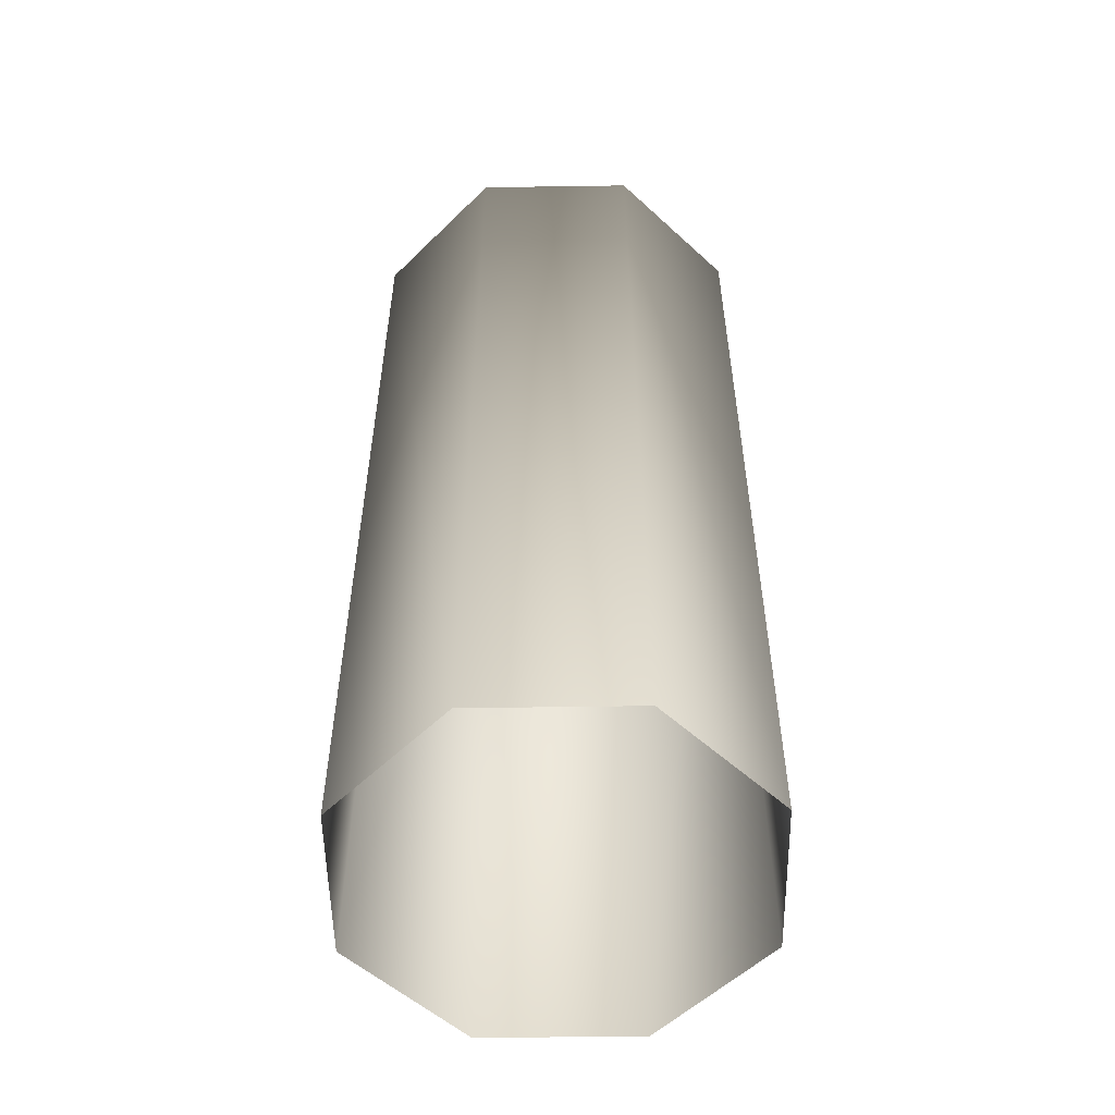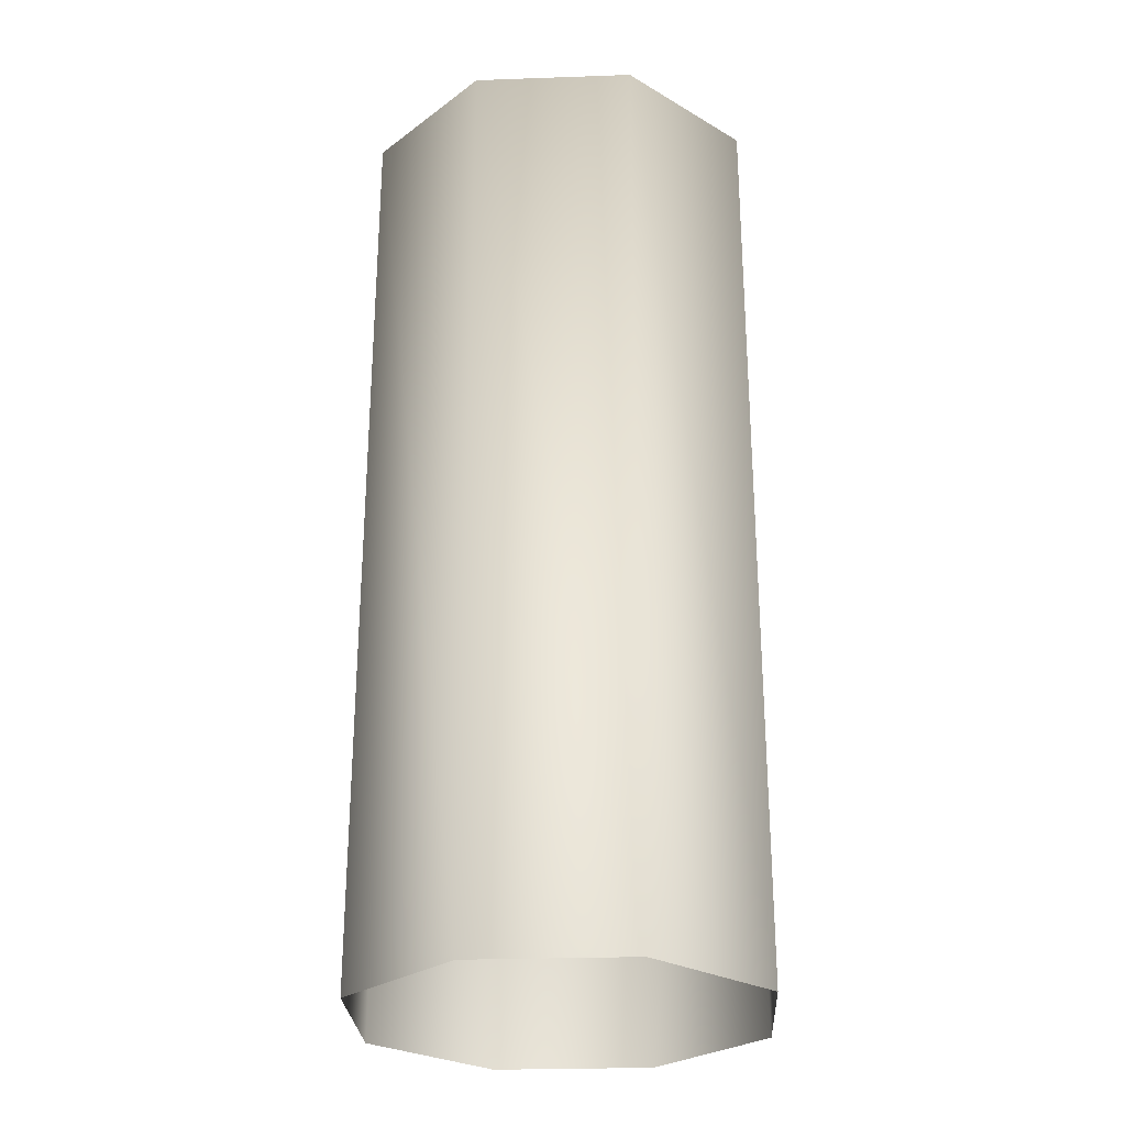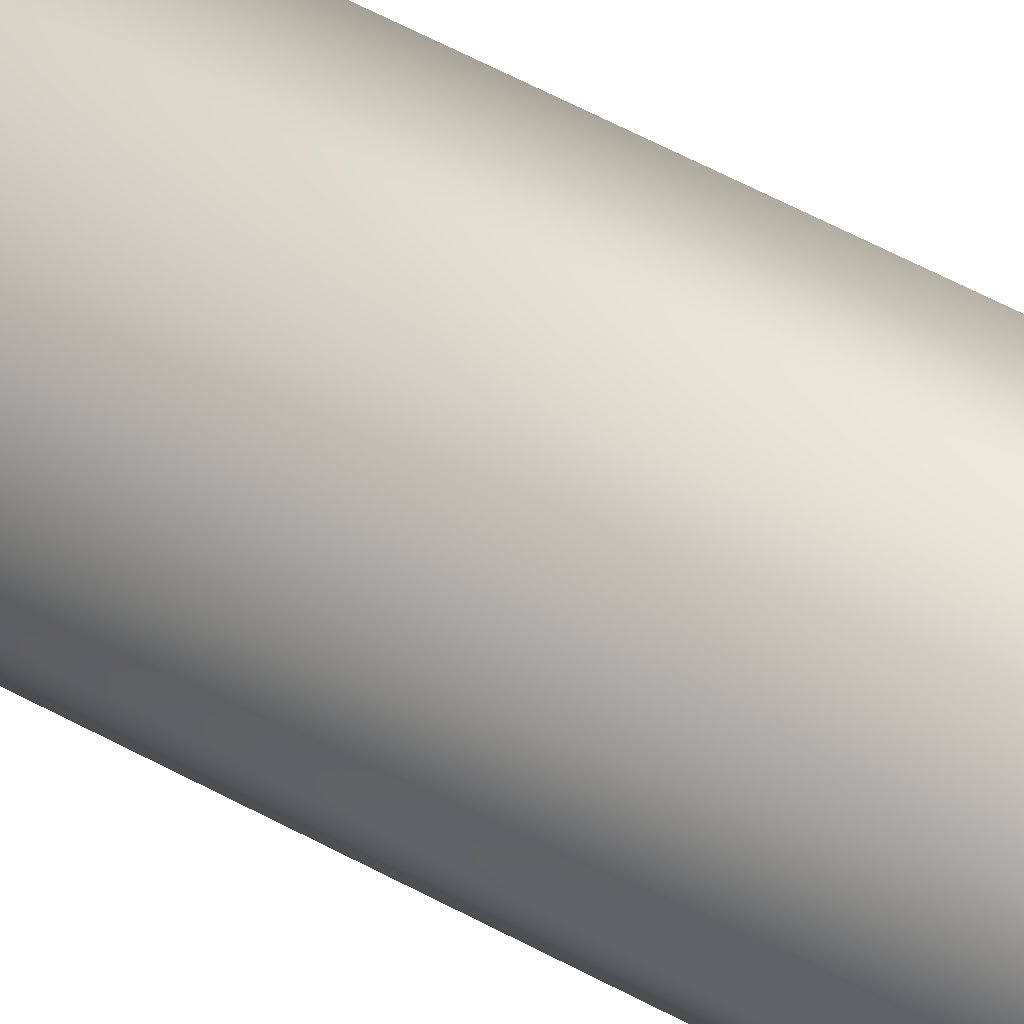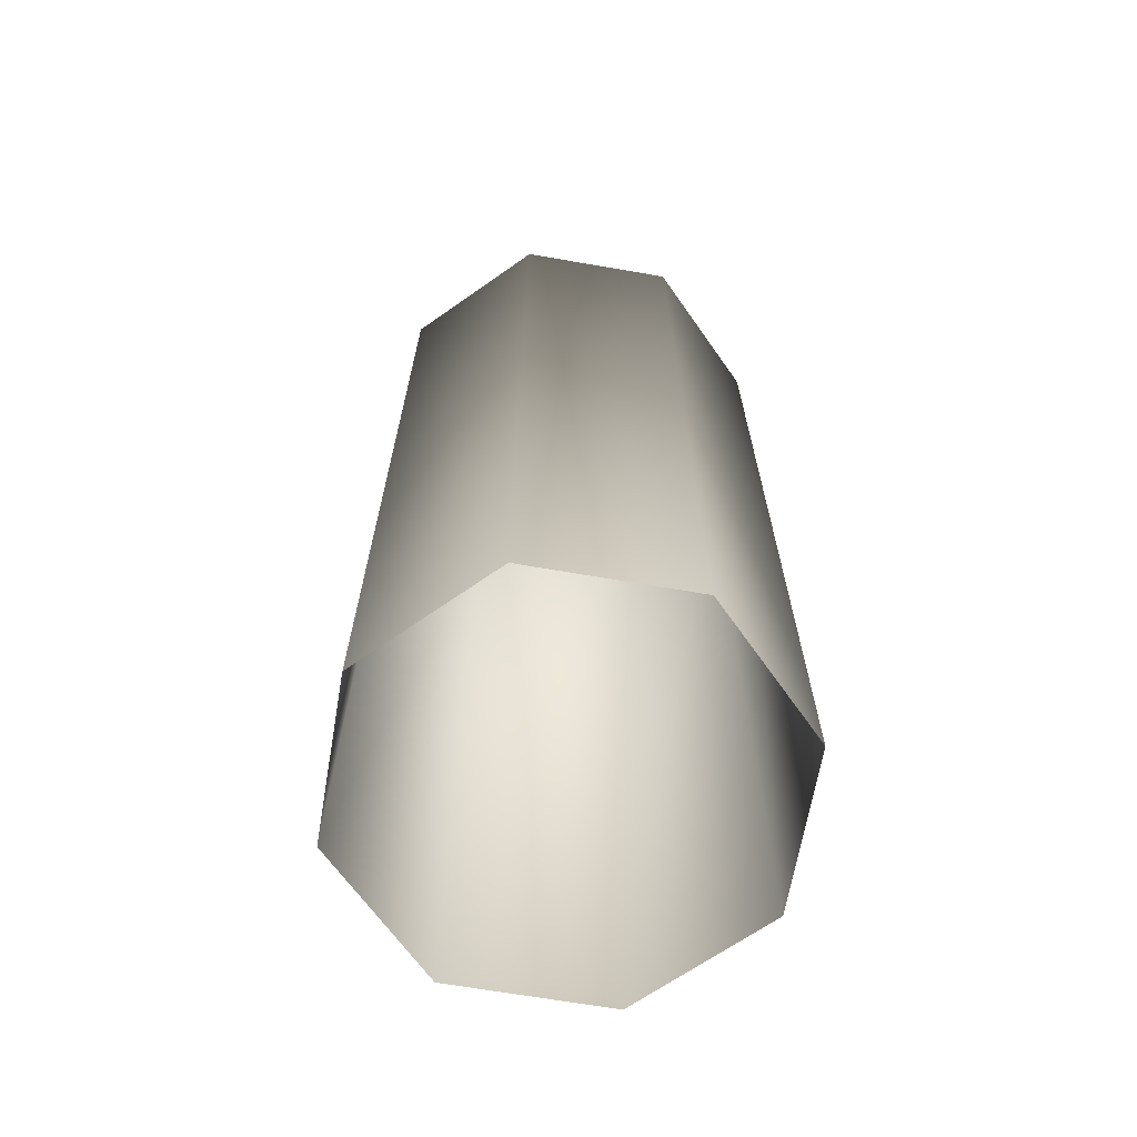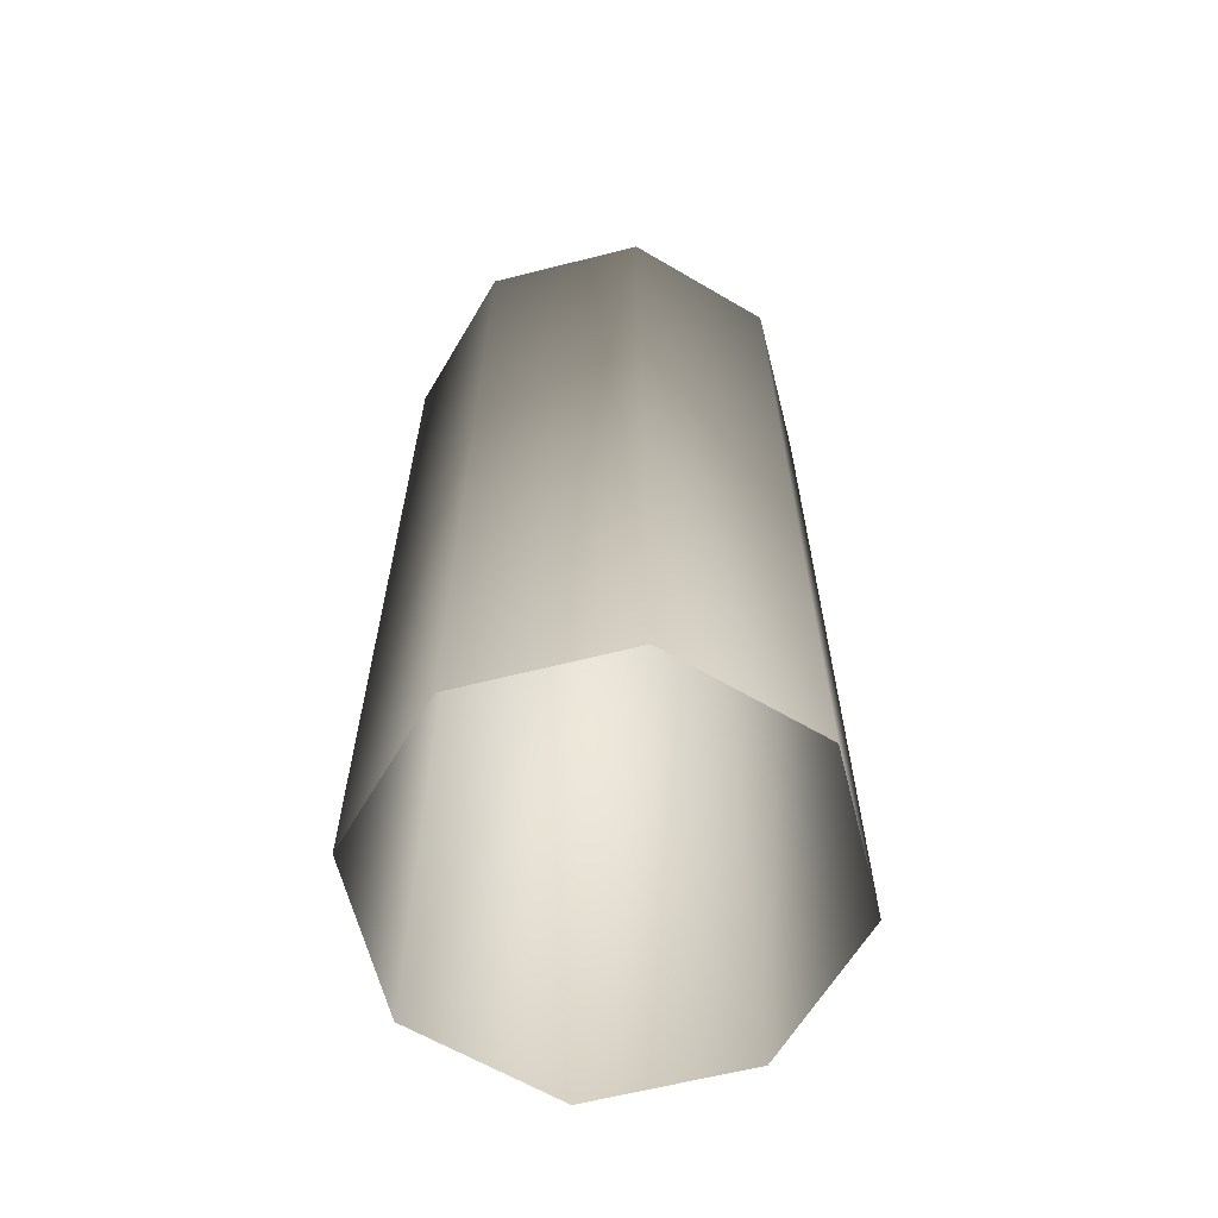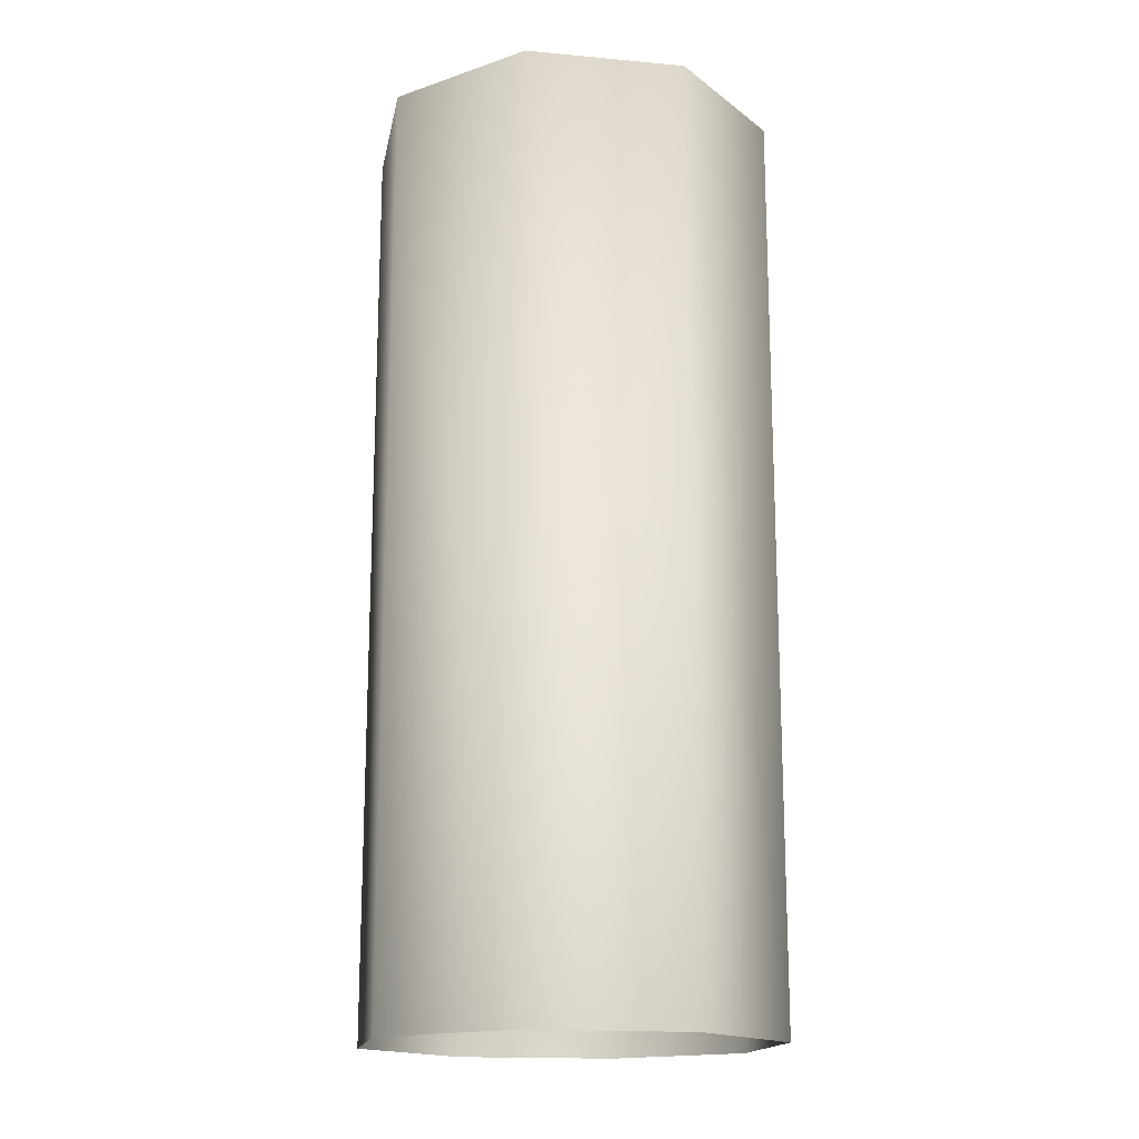
<metadata>
{"format":"obj","ext":"obj","renderer":"f3d","projection":"perspective","resolution":1024,"background":"white","views":[{"elev":-54.2,"azim":-134.1,"up":"+Y"},{"elev":-27.2,"azim":138.1,"up":"+Y"},{"elev":76.1,"azim":-63.8,"up":"+Z"},{"elev":-67.0,"azim":-99.8,"up":"+Y"},{"elev":-63.4,"azim":-120.7,"up":"+Y"},{"elev":-16.6,"azim":79.5,"up":"+Y"}]}
</metadata>
<code>
o OBJ_1054144_MDL_1054104_SA1
v -34.97 127.6 -15.24
v -34.97 -47.78 -15.24
v -34.97 -47.78 14.67
v -34.97 127.6 14.67
v -13.82 -47.78 35.82
v 16.09 127.6 35.82
v 16.09 -47.78 35.82
v 37.24 -47.78 14.67
v 37.24 127.6 14.67
v 37.24 -47.78 -15.24
v 1.135 127.6 -0.2851
v 37.24 127.6 -15.24
v 16.09 127.6 -36.39
v -13.82 127.6 -36.39
v -13.82 -47.78 -36.39
v -13.82 127.6 35.82
v 16.09 -47.78 -36.39
f 1 2 3
f 1 3 4
f 4 3 5
f 6 7 8
f 6 8 9
f 9 8 10
f 11 12 13
f 11 13 14
f 14 13 15
f 16 7 6
f 16 6 11
f 11 6 9
f 11 9 12
f 12 9 10
f 12 10 17
f 5 7 16
f 5 16 4
f 4 16 11
f 4 11 1
f 1 11 14
f 1 14 2
f 2 14 15
f 15 13 17
f 17 13 12

</code>
